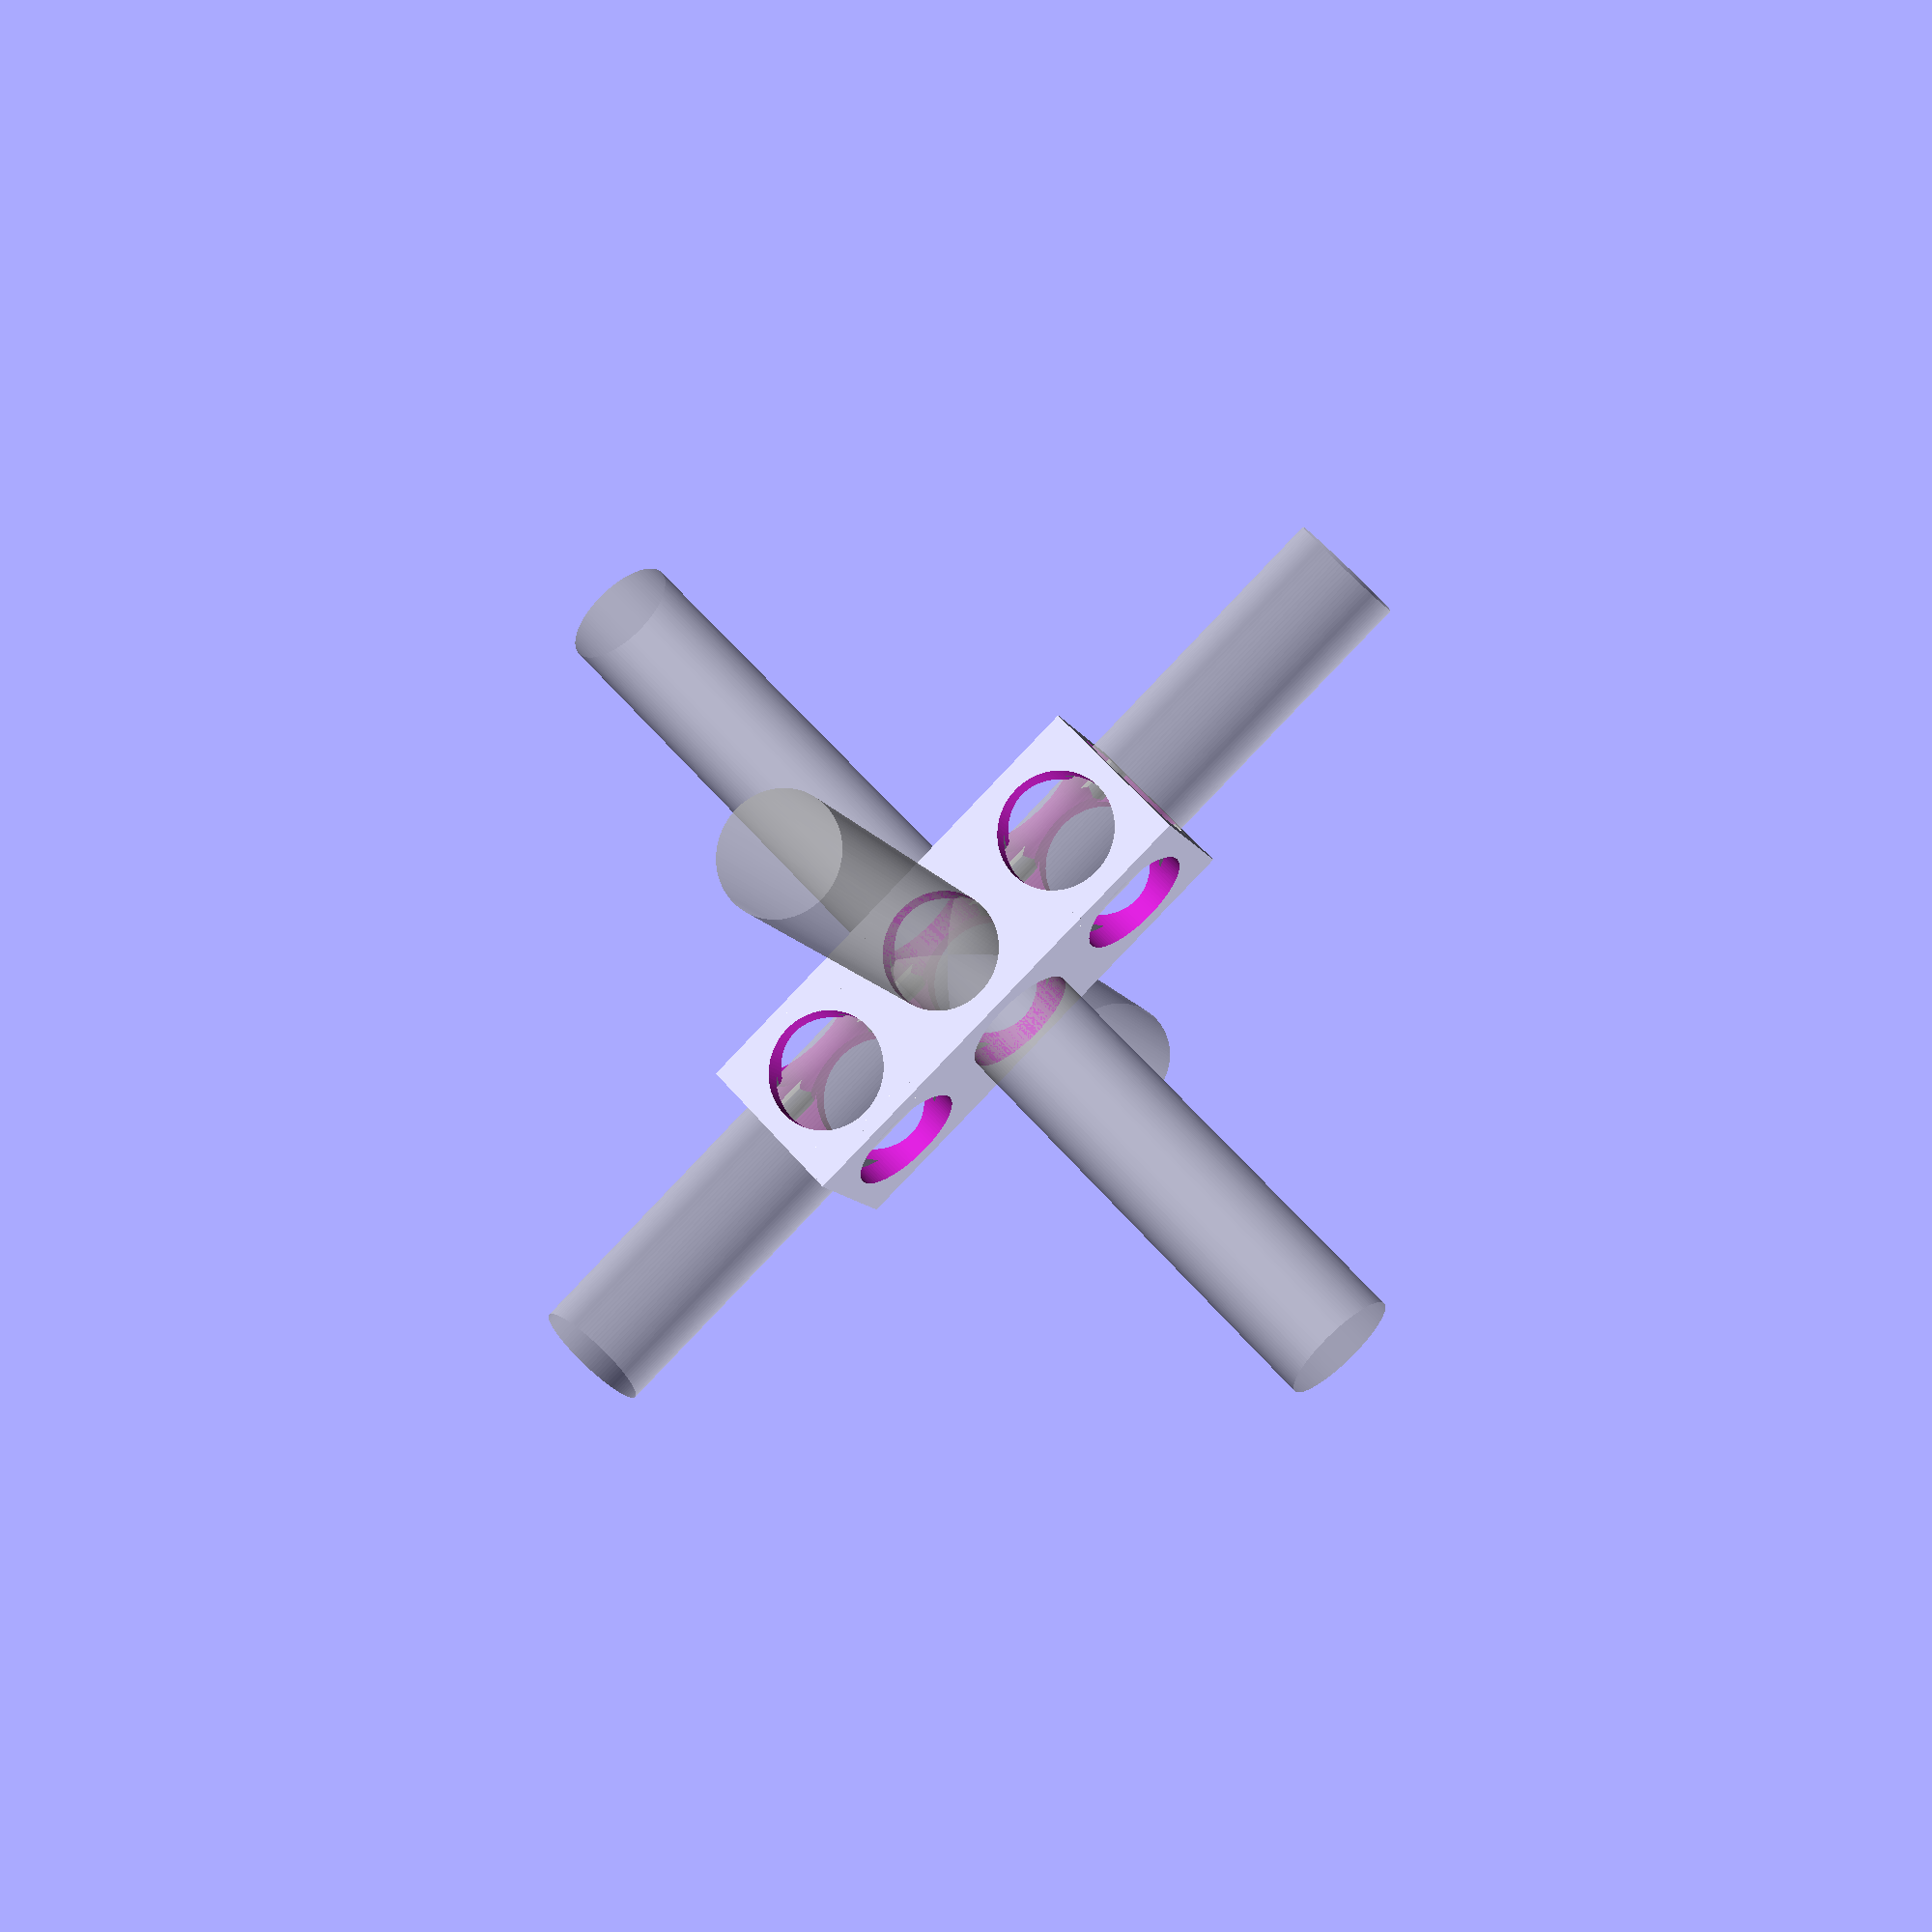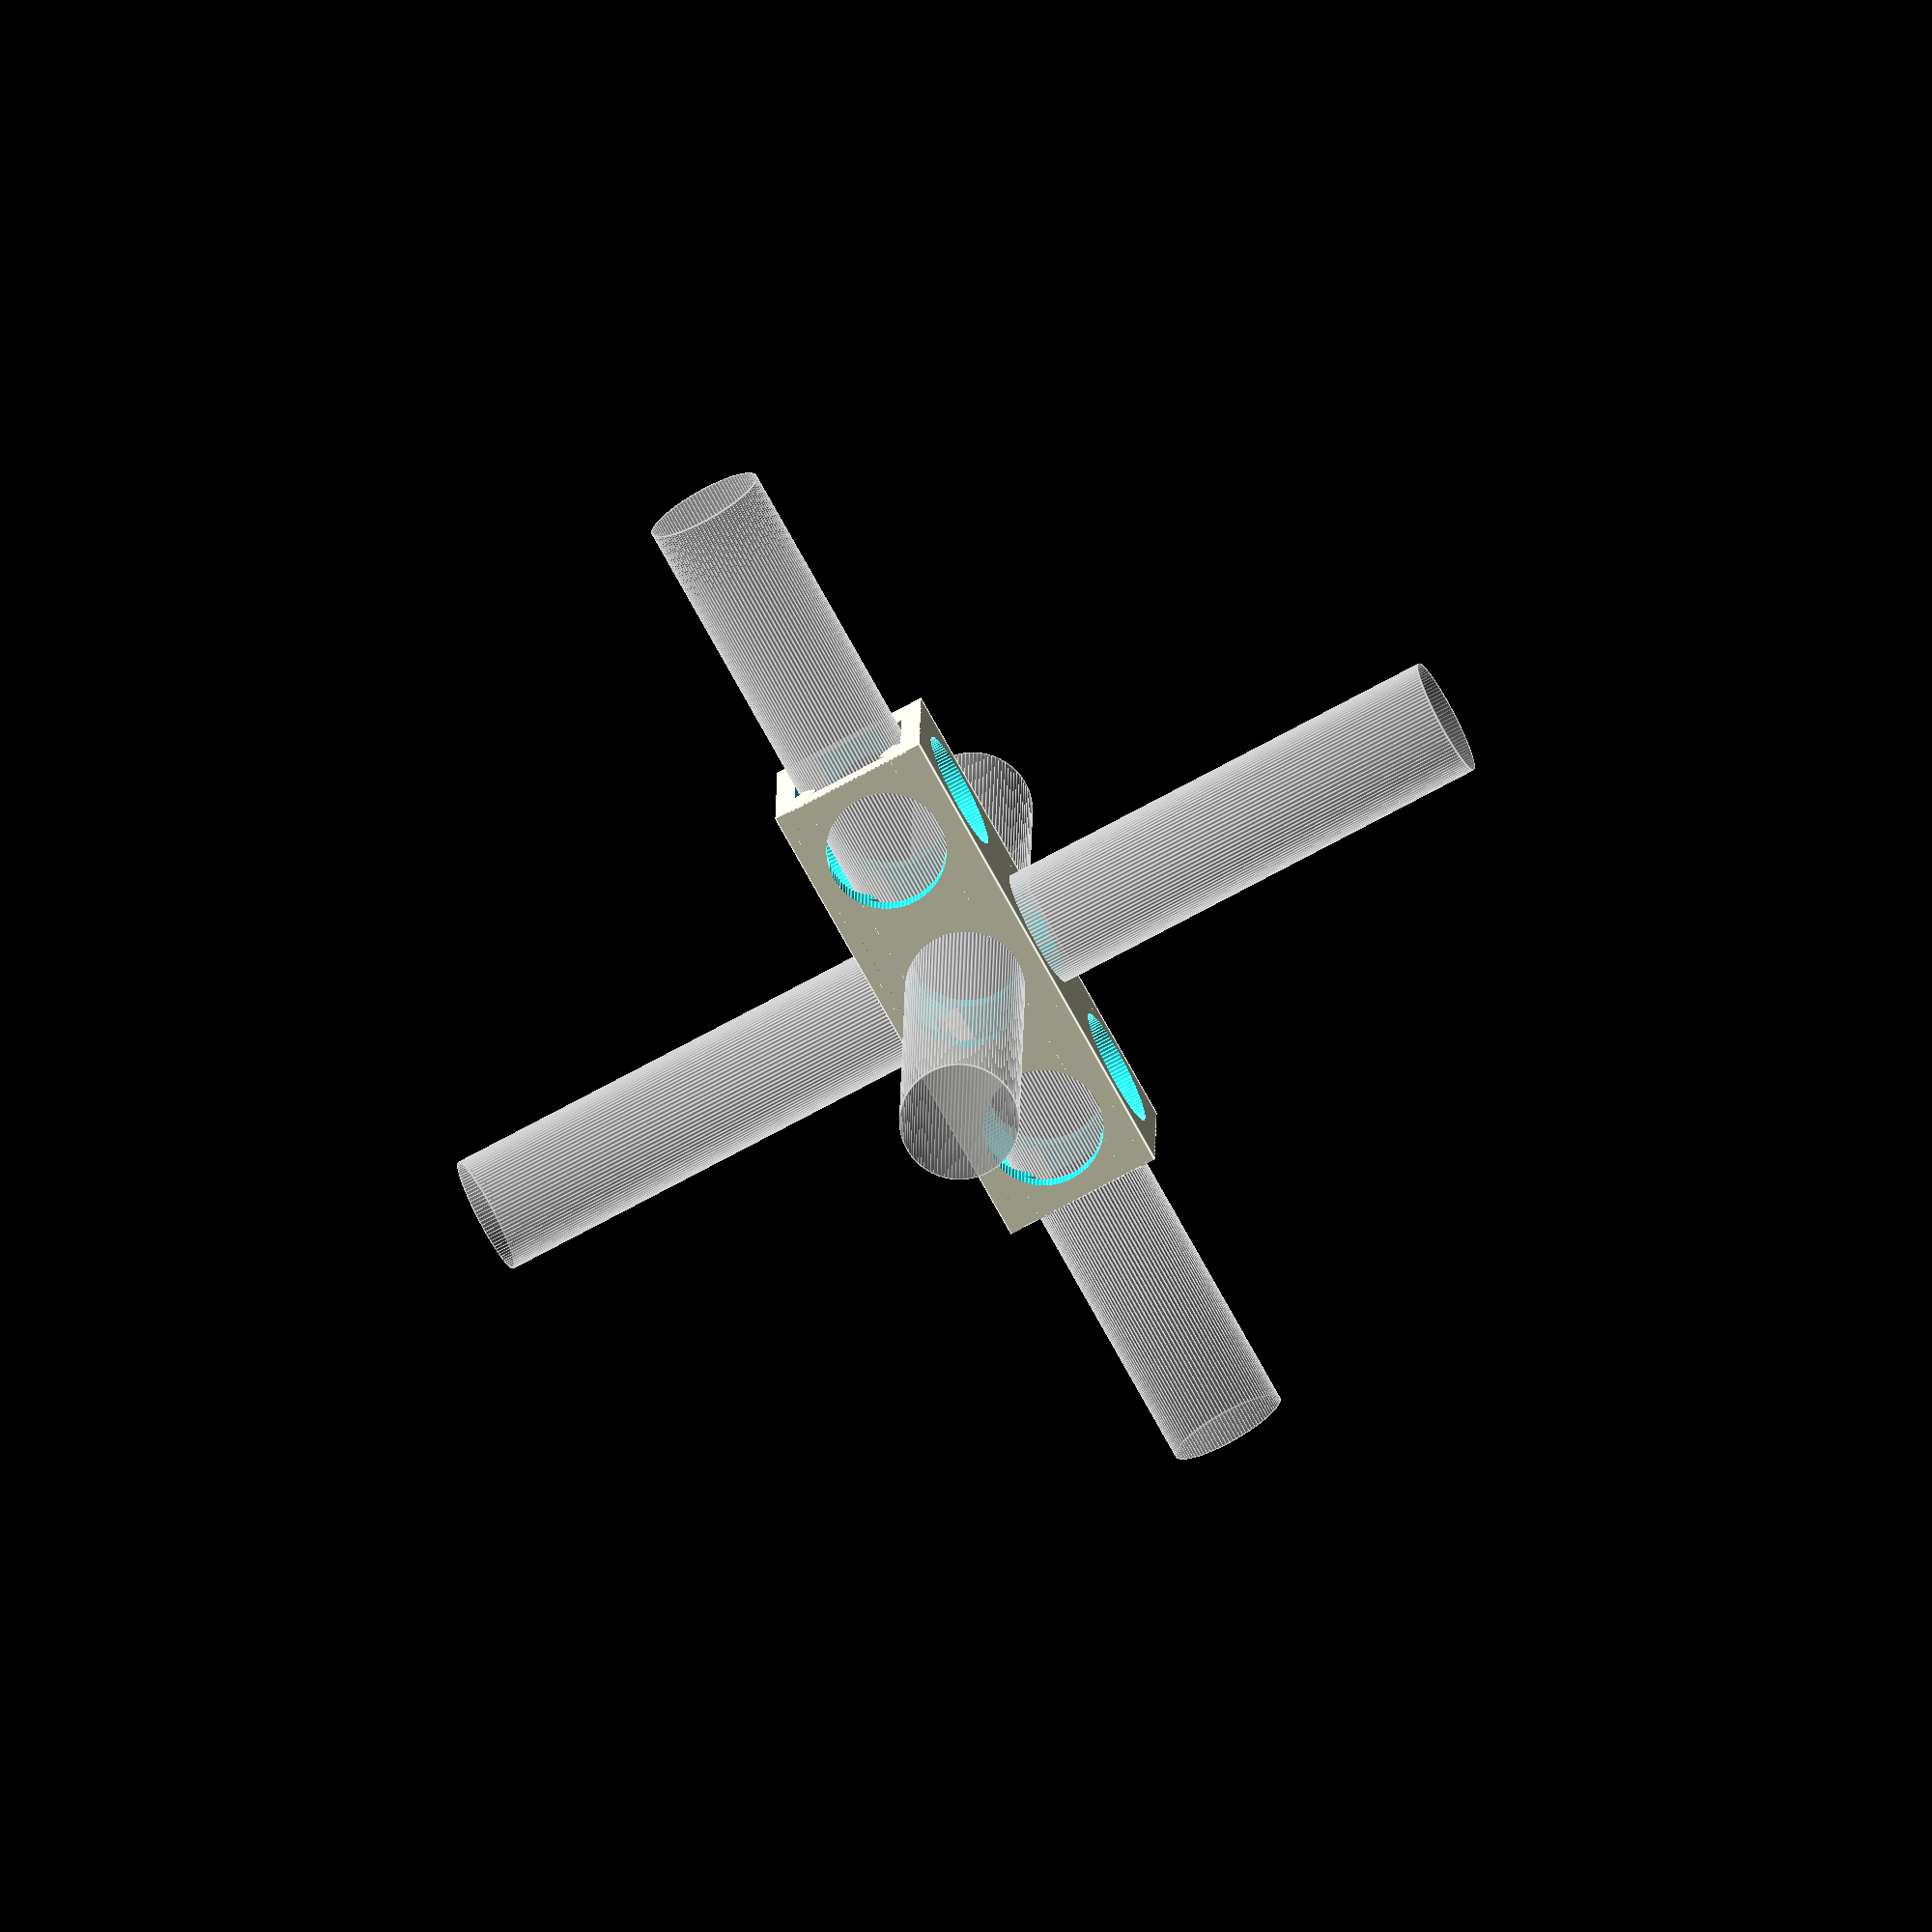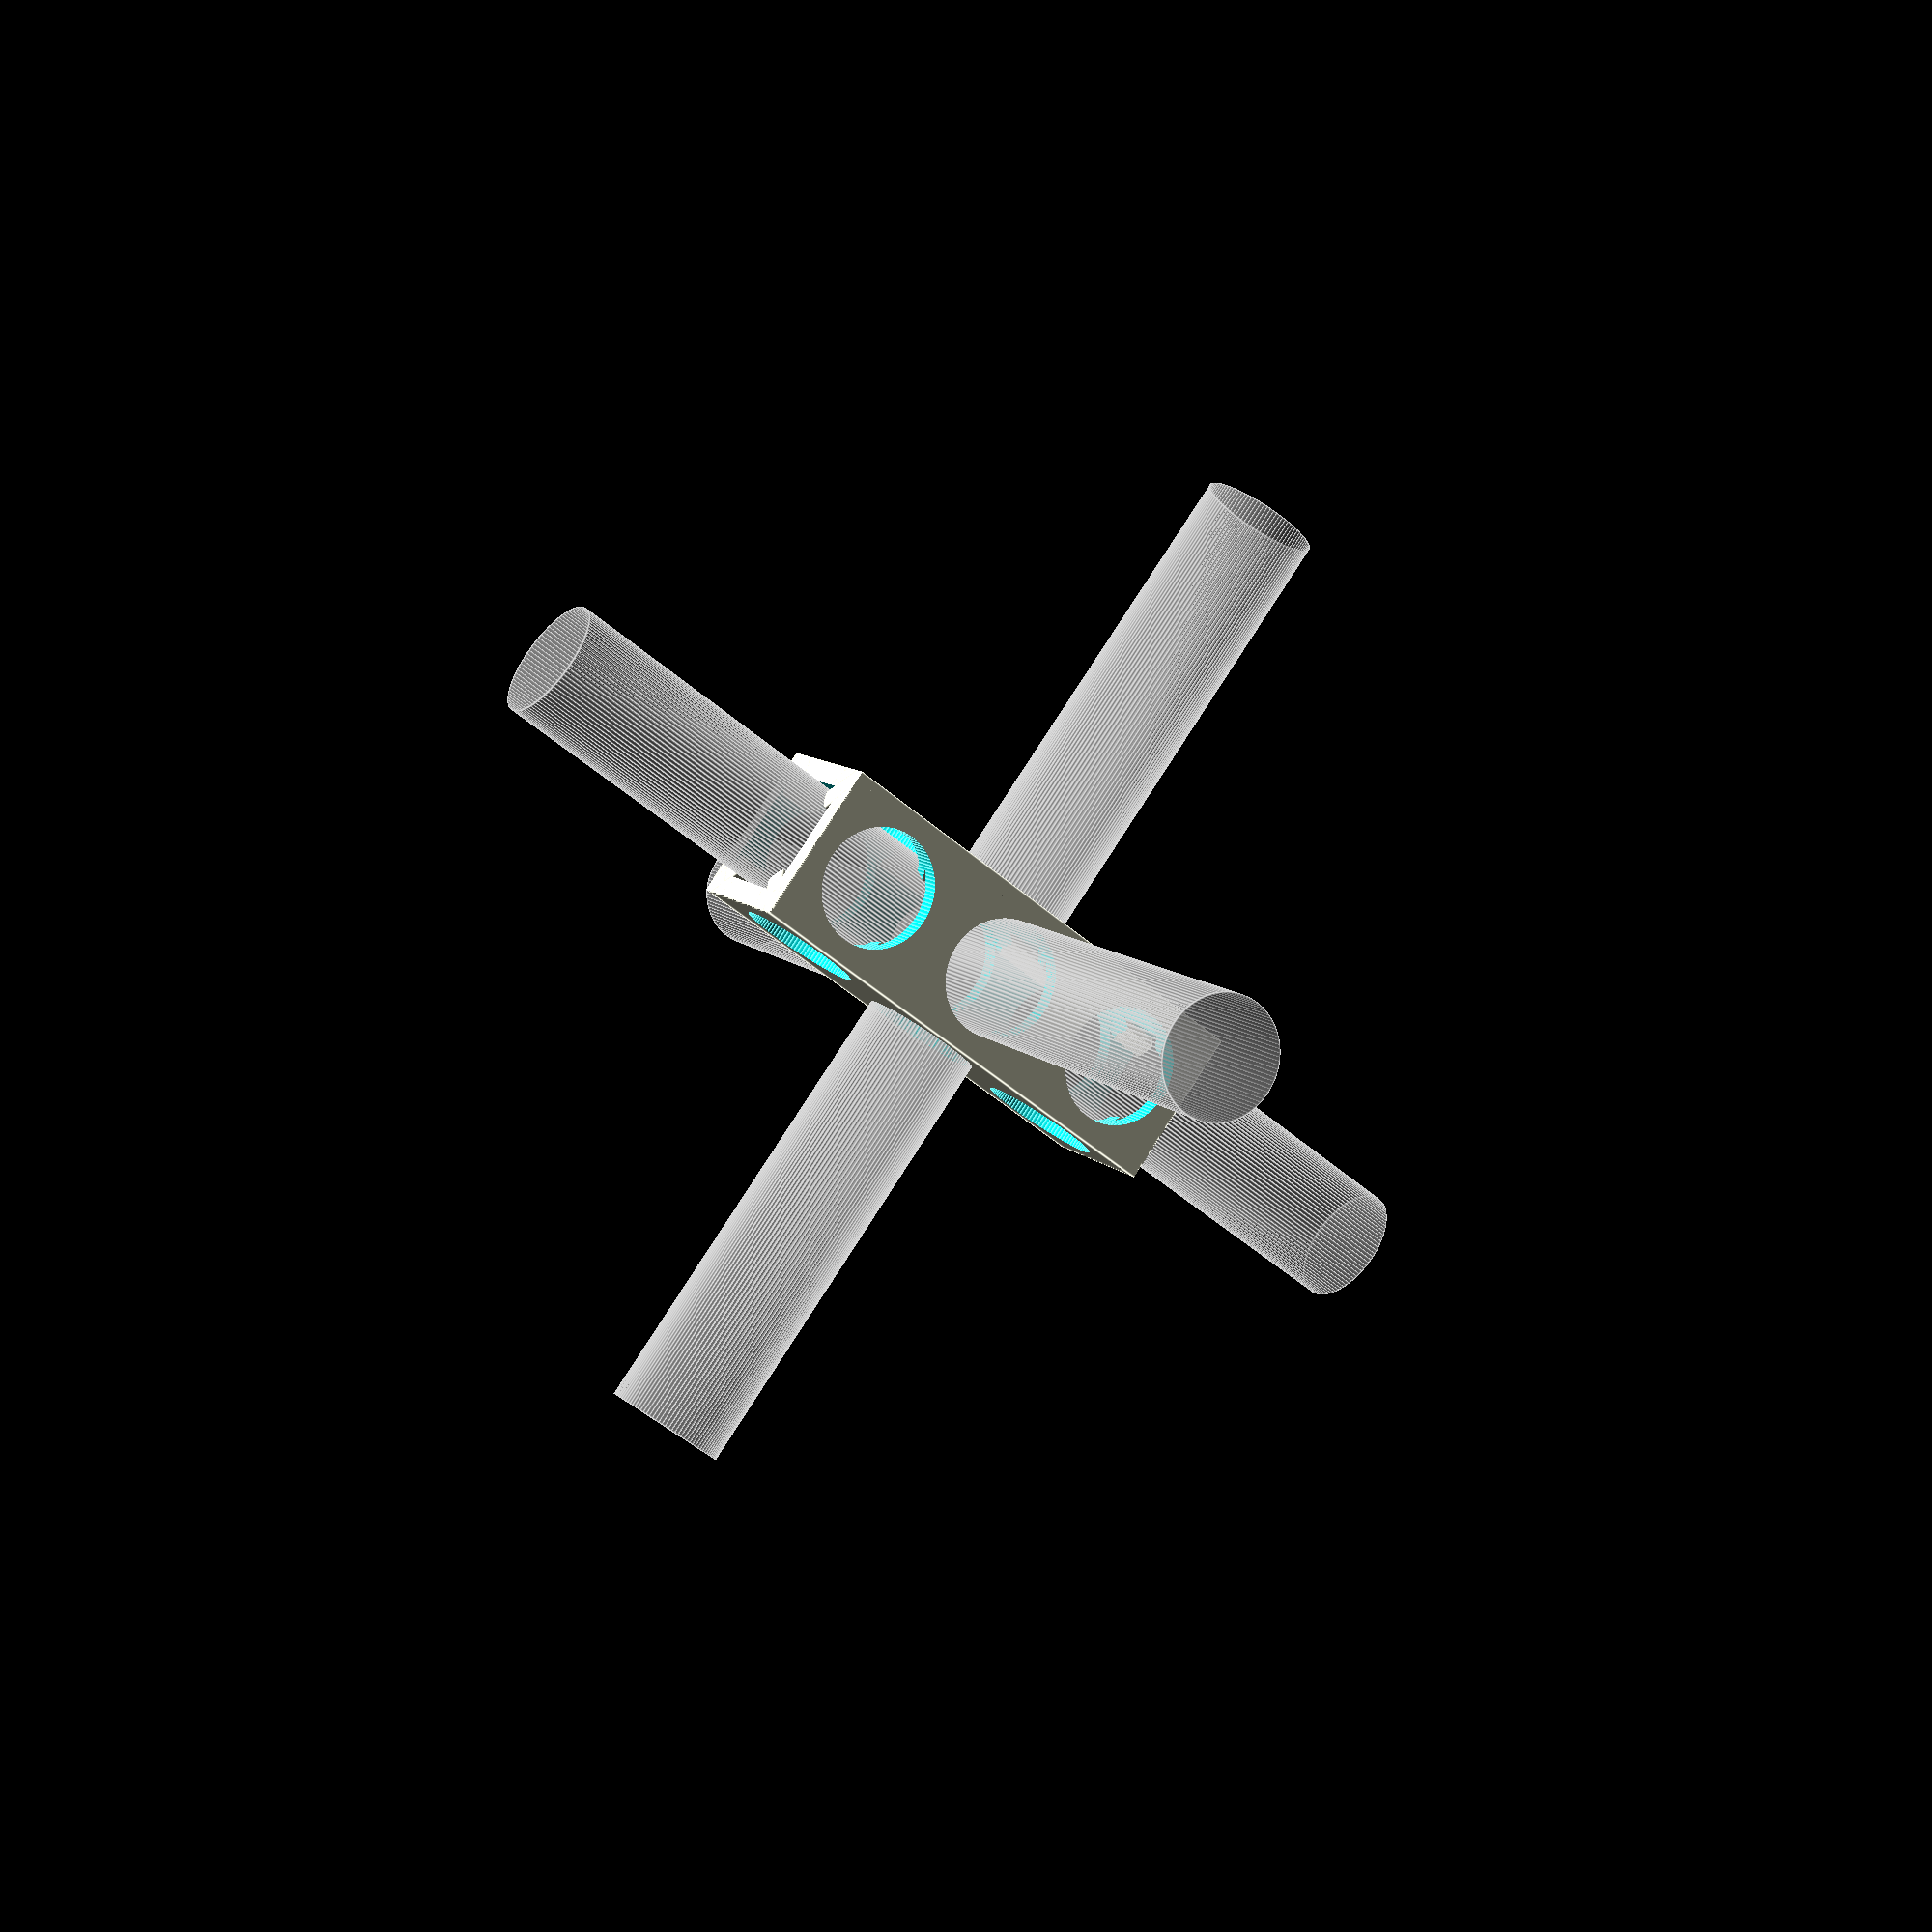
<openscad>
//
// Returns the union of two perpendicular cylinders placed on the origin,
// resting on the XY plane. z parameter lets move the cylinders on the Z axe.
// Params:
//   z -- Z offset of the cylinders.
//   radio -- Radio of the cylinders.
//   height -- Height of the cylinders.
//
module hole_cylinders(z=0, radio=20, height=100) {
  translate([0,0,z])
  union() {
    rotate([90,0,0])
        cylinder(r=radio, h=height, $fn=100, center=true);
    rotate([90,0,90])
        cylinder(r=radio, h=height, $fn=100, center=true);
  }
}

//
// Returns a frame with n_holes.
// Params:
//   n_holes -- Number of holes in one side of the frame.
//   width -- Total width of the frame (frame has square footprint).
//   roundness -- If greater than 0 is used as the radio for smoothing edges.
//   thickness -- Thickness of the frame.
//   hole_offset -- Distance of the hole to borders of the frame.
//   hole_radio -- Hole's radio.
//   hole_dist -- Distance between two hole centers.
//
module __frame(n_holes=3, width=30, roundness=1, thickness=2, hole_offset=0,
               hole_radio, hole_dist) {

  // Frame's height.
  height=(n_holes-1)*hole_dist + 2*hole_radio + 2*hole_offset + 2*thickness;
  
  if (DEBUG) {
    echo ("frame(num=", n_holes, ", wdt=", width, ", rnd=", roundness, 
          ", thk=", thickness, "off=", hole_offset);
    echo ("Hole diam: ", hole_radio*2);
    echo ("Hole radio: ", hole_radio);
    echo ("Hole distance: ", hole_dist);
    echo ("Hole offset: ", hole_offset);
    echo ("Width: ", width);
    echo ("Height: ", height);
  }

  difference() {
    // Hollow frame and inner flanges.
    union() {
      // Create initial hollow frame.
      difference() {
        cube([width-2*roundness, width-2*roundness, height-2*roundness],
             center=true);
        cube([width+2*roundness-2*thickness, 
              width+2*roundness-2*thickness, 
              height+10], 
             center=true);
      }
      // Create inner flanges.
      difference() {
        // Inner flanges are 4 cilinders intersected with diagonal narrow 
        // cubes.
        union () {
          cyl_center=width/2-(2*roundness+thickness-2*roundness+hole_offset);
          cyl_radio=hole_radio*(sqrt(2)-1)-roundness;
          for (i = [-1, 1])
            for (j = [-1, 1]) {
              union() {
                intersection() {
                    translate([i*cyl_center,j*cyl_center,0])
                      cylinder(r=cyl_radio, h=height-2*roundness, 
                               center=true, $fn=100);
                    rotate([0, 0, (90-i*90)+(45*i*j)])
                      translate([width/4*sqrt(2),0,0])
                        cube([width/2*sqrt(2), 
                              thickness-2*roundness, 
                              height-2*roundness], 
                             center=true);
                }
                rotate([0, 0, (90-i*90)+(45*i*j)])
                  translate([width/4*sqrt(2)+hole_radio+cyl_radio,0,0])
                    cube([width/2*sqrt(2), 
                          thickness-2*roundness, 
                          height-2*roundness], 
                         center=true);
              }
            }
        }
        // Erase everything beyond the frame.
        difference() {
          cube([2*width,2*width,height+8], center=true);
          cube([width-2*roundness,width-2*roundness,height+10], center=true);
        }
      }
    }
    // Let subtract the hole_cylinders.
    for (i = [-(n_holes-1)/2:(n_holes-1)/2])
      hole_cylinders(z=i*hole_dist, radio=hole_radio+roundness, 
                     height=width+10);
  }
}

//
// Returns a frame with n_holes.
// Params:
//   n_holes -- Number of holes in one side of the frame.
//   width -- Total width of the frame (frame has square footprint).
//   roundness -- If greater than 0 is used as the radio for smoothing edges.
//   thickness -- Thickness of the frame.
//   hole_offset -- Distance of the hole to borders of the frame.
//   hole_separation -- Type of hole separation:
//     single: hole_radio*2 + thickness
//     double: hole_radio*2 + thickness*2
//     none: hole_radio * 1.75
//
module _frame(n_holes=3, width=30, roundness=1, thickness=2, hole_offset=0,
              hole_separation="none") {
  // Hole radio.
  hole_radio=(width-2*(thickness+hole_offset))/2;

  // Distance between holes.
  if (hole_separation == "none")
    __frame(n_holes, width, roundness, thickness, hole_offset, 
            hole_radio, hole_radio*1.75); 
  else if (hole_separation == "single")
    __frame(n_holes, width, roundness, thickness, hole_offset, 
            hole_radio, hole_radio*2+thickness); 
  else 
    __frame(n_holes, width, roundness, thickness, hole_offset, 
            hole_radio, hole_radio*2+thickness*2); 

  // Show debug geometry.
  if (DEBUG) {
    %rotate([90,0,90])
      cylinder(r=hole_radio, h=200, $fn=100, center=true);
    %rotate([90,0,0])
      cylinder(r=hole_radio, h=200, $fn=100, center=true);
    %cylinder(r=hole_radio, h=200, $fn=100, center=true);
  }
}

//
// Returns a frame with n_holes.
// Params:
//   n_holes -- Number of holes in one side of the frame.
//   width -- Total width of the frame (frame has square footprint).
//   roundness -- If greater than 0 is used as the radio for smoothing edges.
//   thickness -- Thickness of the frame.
//   hole_offset -- Distance of the hole to borders of the frame.
//   hole_separation -- Type of hole separation:
//     single: hole_radio*2 + thickness
//     double: hole_radio*2 + thickness*2
//     none: hole_radio * 1.75
//
module frame(n_holes=3, width=30, roundness=1, thickness=2, 
             hole_offset=0, hole_separation="none") {
  if (roundness > 0) {
    minkowski() { 
      _frame(n_holes, width, roundness, thickness, hole_offset,
             hole_separation);
      sphere(r=roundness, center=true, $fn=10);
    }
  }
  else {
    _frame(n_holes, width, roundness, thickness, hole_offset, 
           hole_separation);
  }
}

// Frame's holes.
HOLES = 3;

// Frame's width.
WIDTH=30;

// Frame's border radio roundness.
ROUNDNESS=0;

// Frame's thickness
THICKNESS=4;

// Frame's hole offset from inner sides.
HOLE_OFFSET=0;

// Frame's hole separation: 
//   single: hole_radio*2 + thickness
//   double: hole_radio*2 + thickness*2
//   none: hole_radio * 1.75
HOLE_SEPARATION="double";

// Show debug info on output console and draw auxiliary geometry to check.
DEBUG=true;

// Create a frame with global parameters.
frame(n_holes=HOLES, 
      width=WIDTH, 
      roundness=ROUNDNESS, 
      thickness=THICKNESS, 
      hole_offset=HOLE_OFFSET,
      hole_separation=HOLE_SEPARATION);


</openscad>
<views>
elev=83.3 azim=295.0 roll=316.4 proj=p view=solid
elev=73.8 azim=0.8 roll=28.6 proj=o view=edges
elev=231.1 azim=217.7 roll=313.4 proj=p view=edges
</views>
